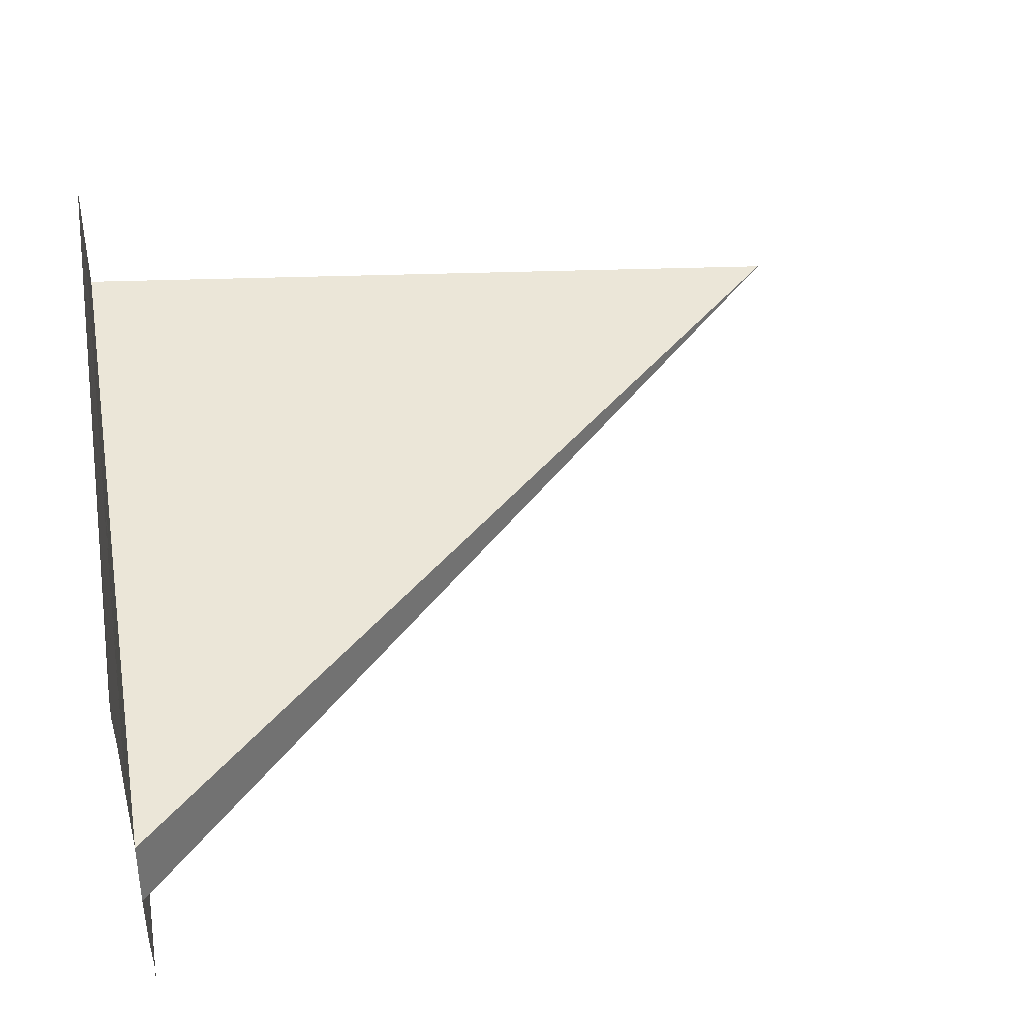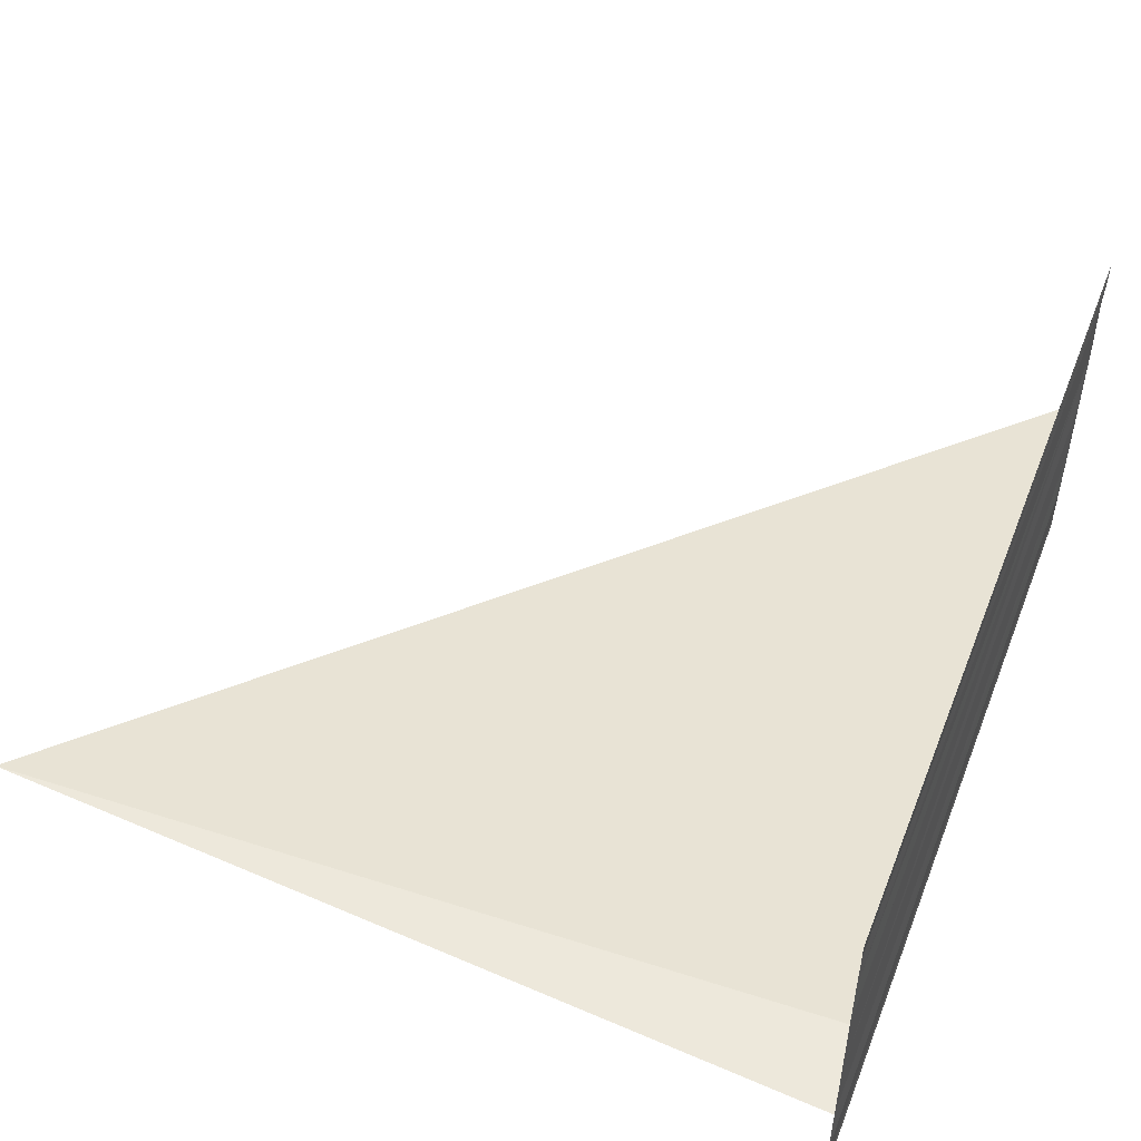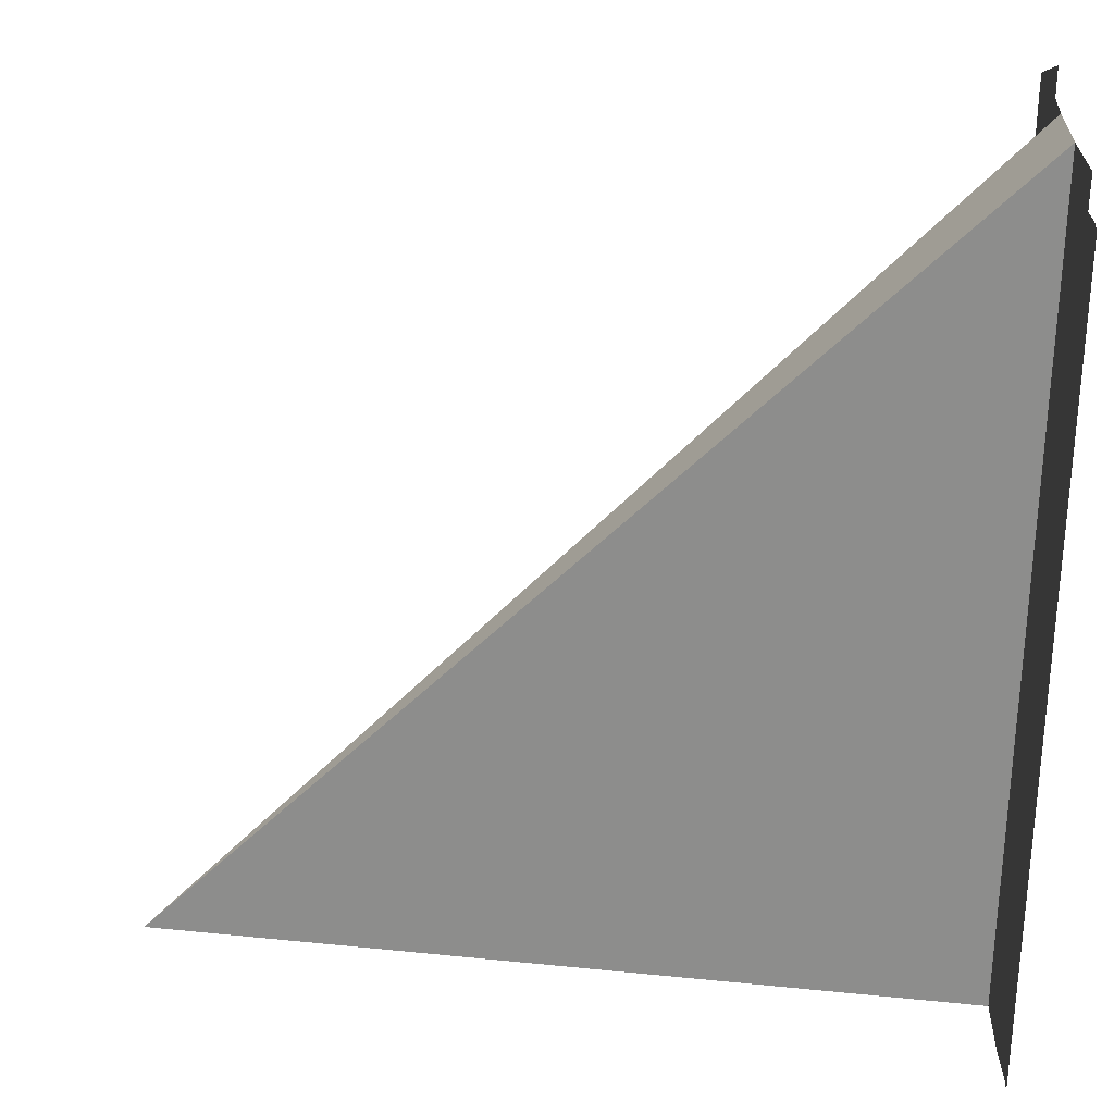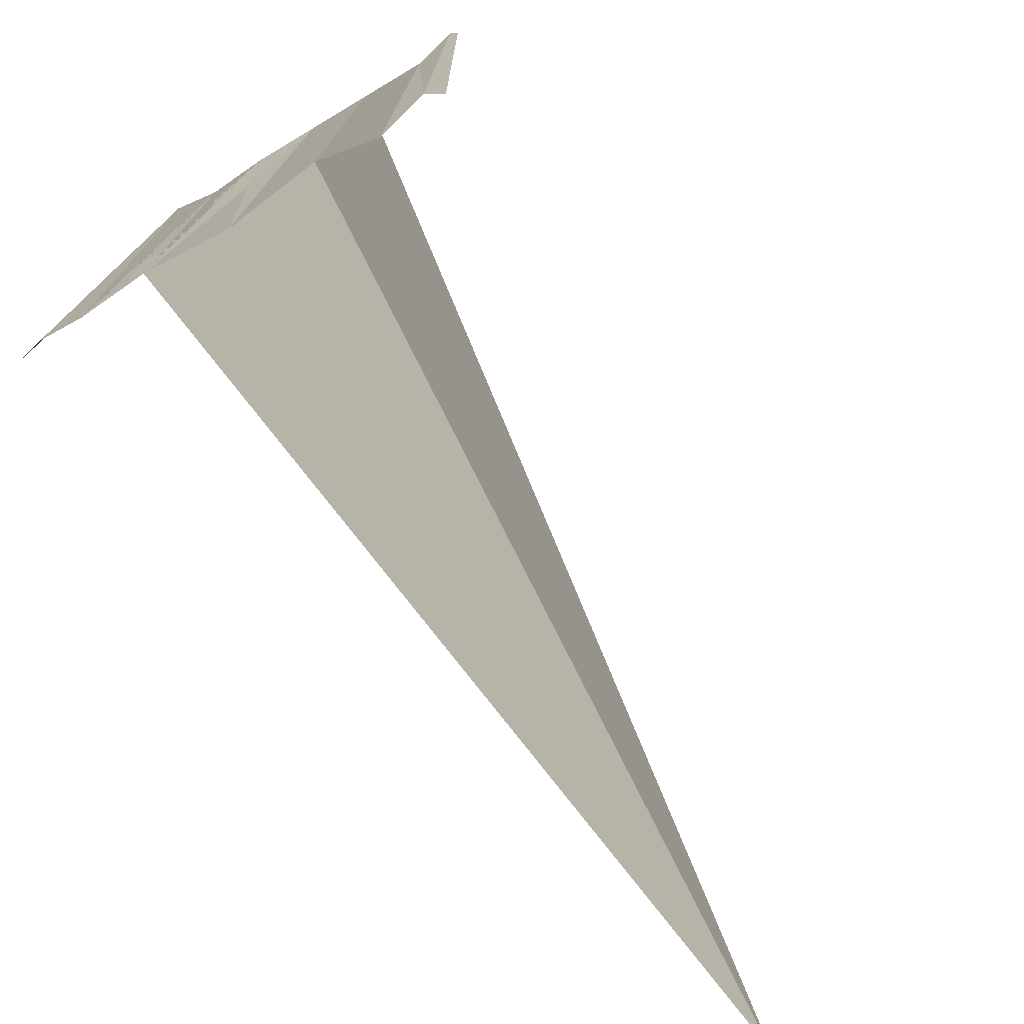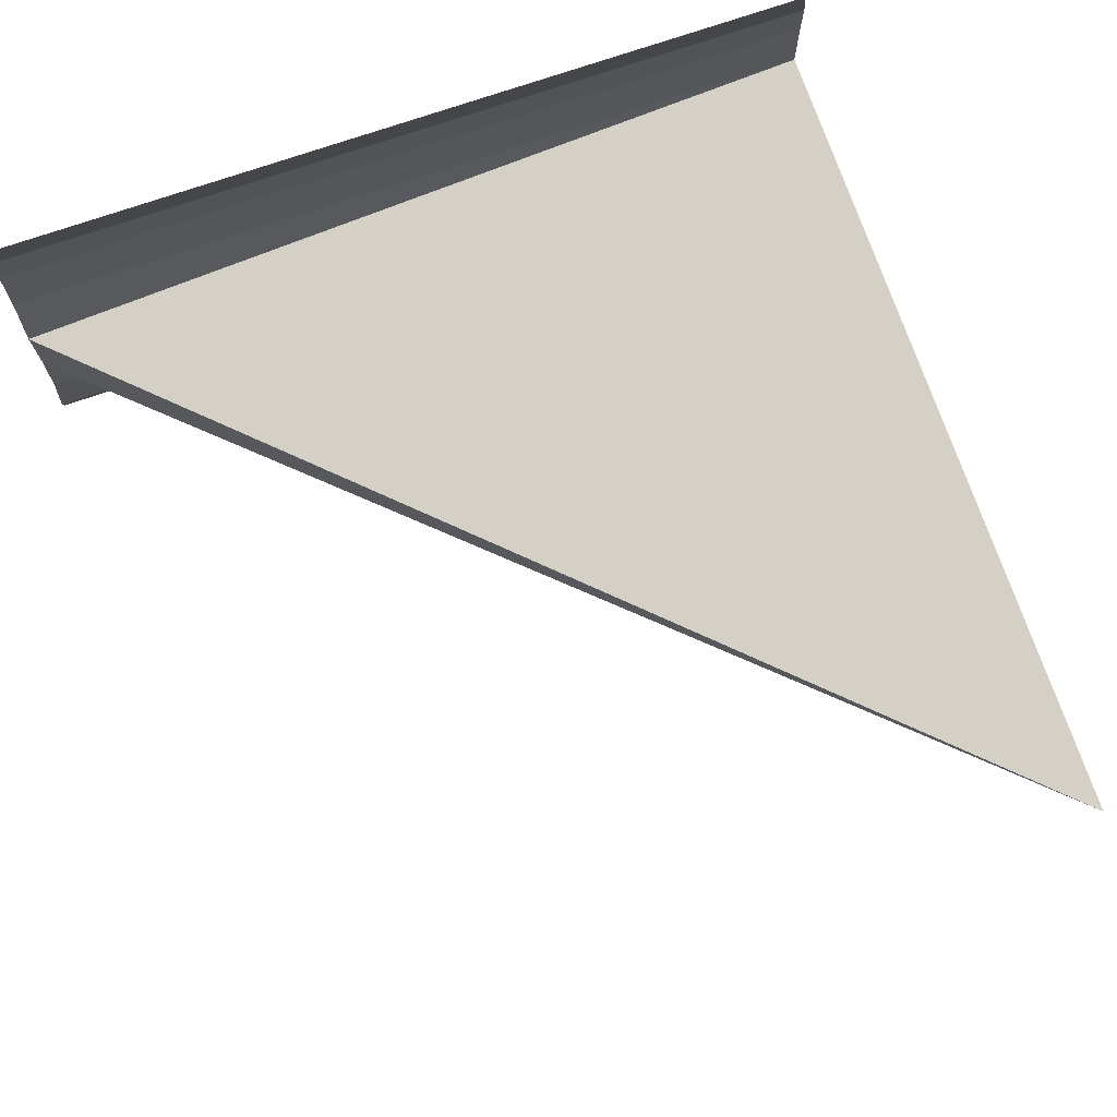
<metadata>
{"format":"obj","ext":"obj","renderer":"f3d","projection":"perspective","resolution":1024,"background":"white","views":[{"elev":39.9,"azim":169.4,"up":"+Z"},{"elev":49.9,"azim":22.3,"up":"+Z"},{"elev":29.2,"azim":3.7,"up":"+Y"},{"elev":-75.8,"azim":122.5,"up":"+Y"},{"elev":72.0,"azim":-110.4,"up":"+Z"}]}
</metadata>
<code>
o 6663
v 2211 1866 8.596
v 2211 1866 8.596
v 2211 1866 8.596
v 2211 1866 8.596
v 2211 1866 8.596
v 2211 1866 8.596
v 2211 1866 8.596
v 2211 1866 8.595
v 2211 1866 8.595
v 2211 1866 8.595
v 2211 1866 8.594
v 2211 1866 8.595
v 2211 1866 8.594
v 2211 1866 8.594
v 2211 1866 8.593
v 2211 1866 8.594
v 2211 1866 8.596
v 2211 1866 8.596
v 2211 1866 8.596
v 2211 1866 8.596
v 2211 1866 8.596
v 2211 1866 8.596
v 2211 1866 8.596
v 2211 1866 8.596
v 2211 1866 8.595
v 2211 1866 8.595
v 2211 1866 8.595
v 2211 1866 8.594
v 2211 1866 8.594
v 2211 1866 8.593
v 2211 1866 8.594
v 2211 1866 8.593
v 2211 1866 8.593
v 2211 1866 8.592
v 2211 1866 8.593
v 2211 1866 8.594
v 2211 1866 8.592
v 2211 1866 8.593
v 2211 1866 8.592
v 2211 1866 8.592
v 2211 1866 8.592
v 2211 1866 8.592
v 2211 1866 8.592
v 2211 1866 8.593
v 2211 1866 8.592
v 2211 1866 8.593
v 2211 1866 8.592
v 2211 1866 8.592
v 2211 1866 8.592
v 2211 1866 8.592
v 2211 1866 8.592
v 2211 1866 8.592
v 2211 1866 8.592
f 1 2 3
f 3 4 5
f 6 4 5
f 7 2 6
f 7 8 6
f 6 9 10
f 11 12 10
f 13 9 14
f 15 16 14
f 17 18 19
f 17 20 19
f 19 21 22
f 19 23 24
f 25 23 24
f 26 18 25
f 27 28 25
f 25 28 29
f 28 30 31
f 29 32 33
f 34 32 33
f 35 36 33
f 37 38 34
f 37 39 34
f 40 39 41
f 34 42 43
f 41 42 43
f 44 45 46
f 46 47 48
f 49 47 48
f 50 45 49
f 50 51 49
f 49 52 53

</code>
